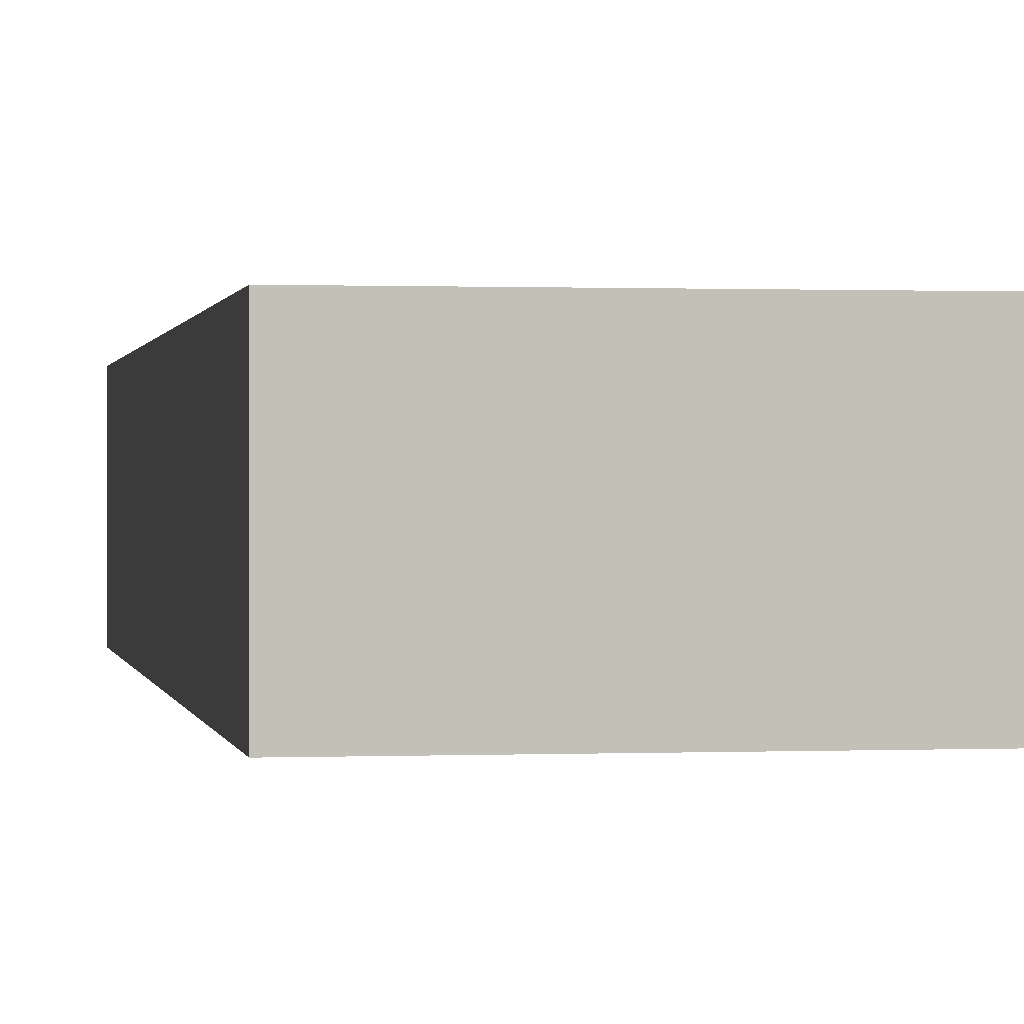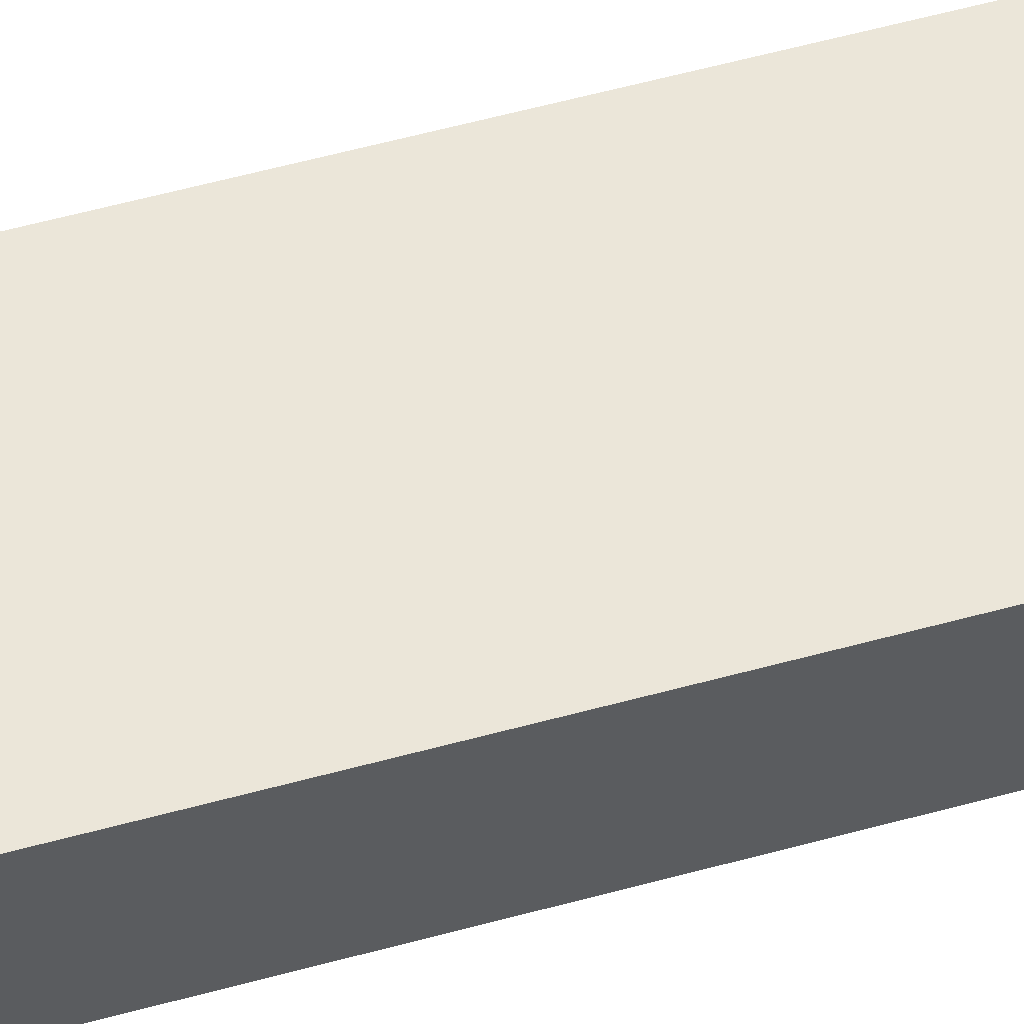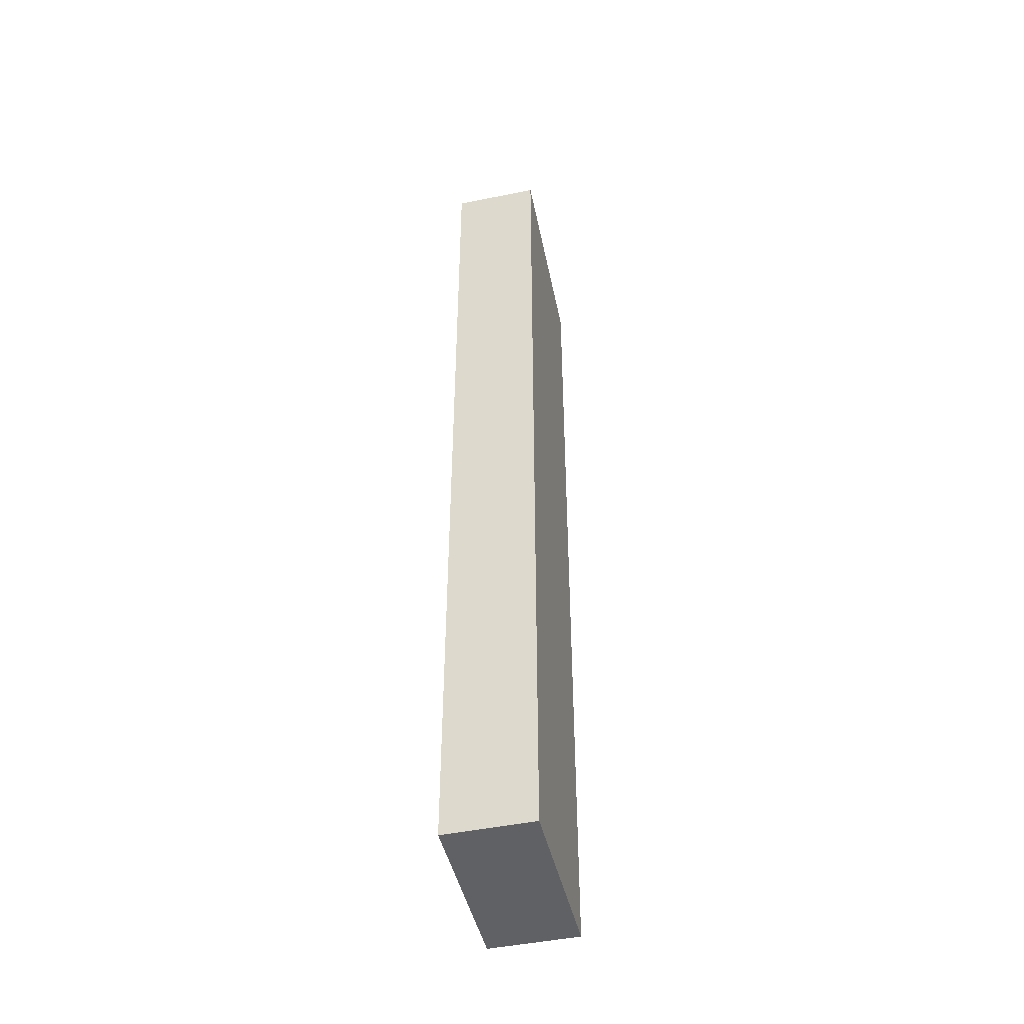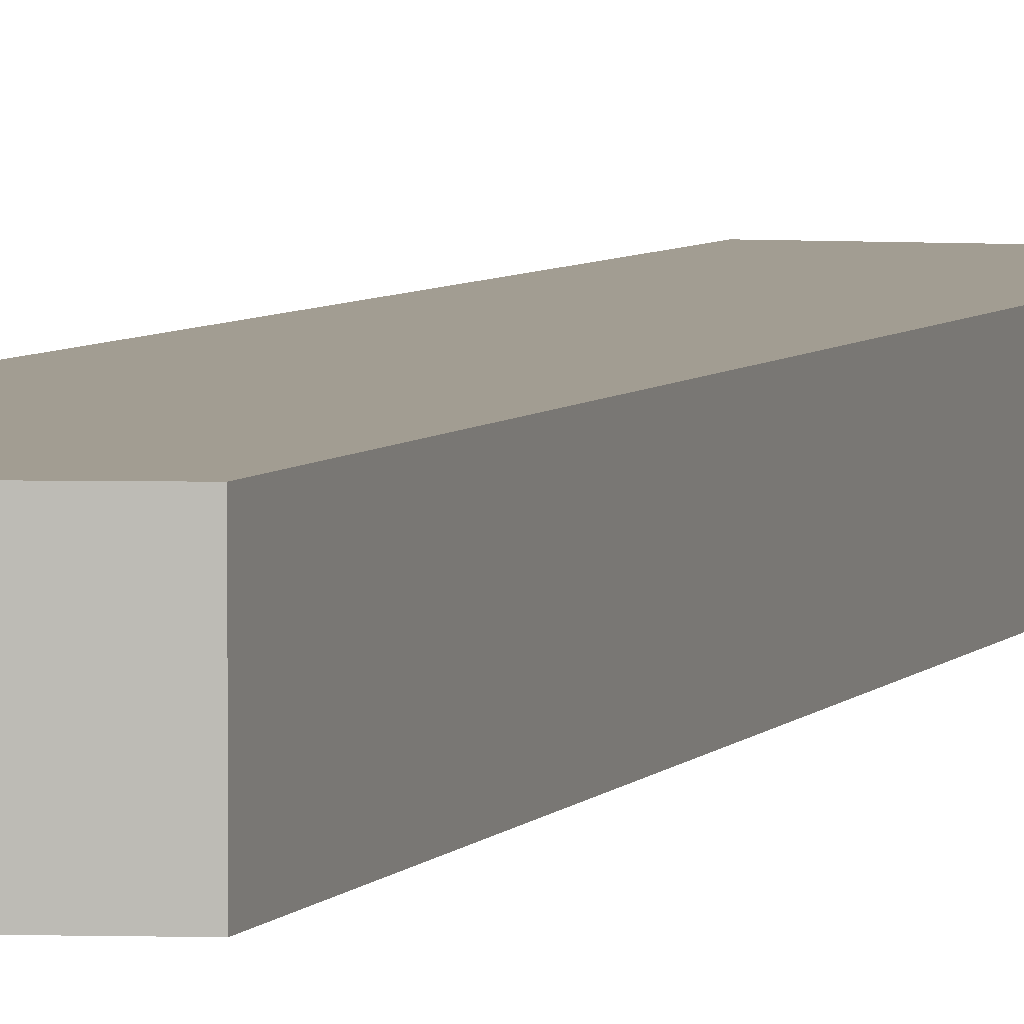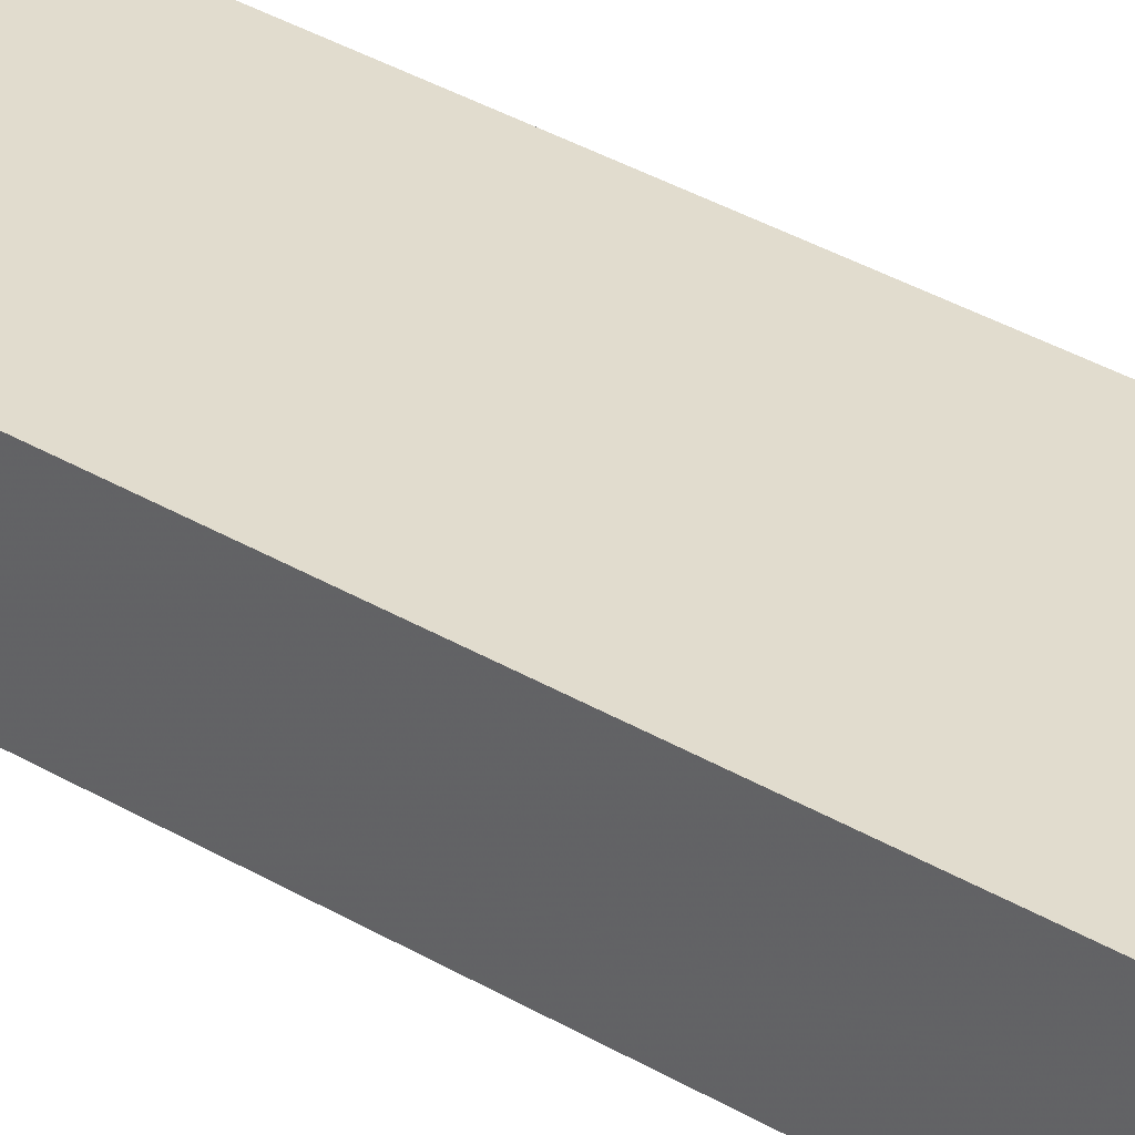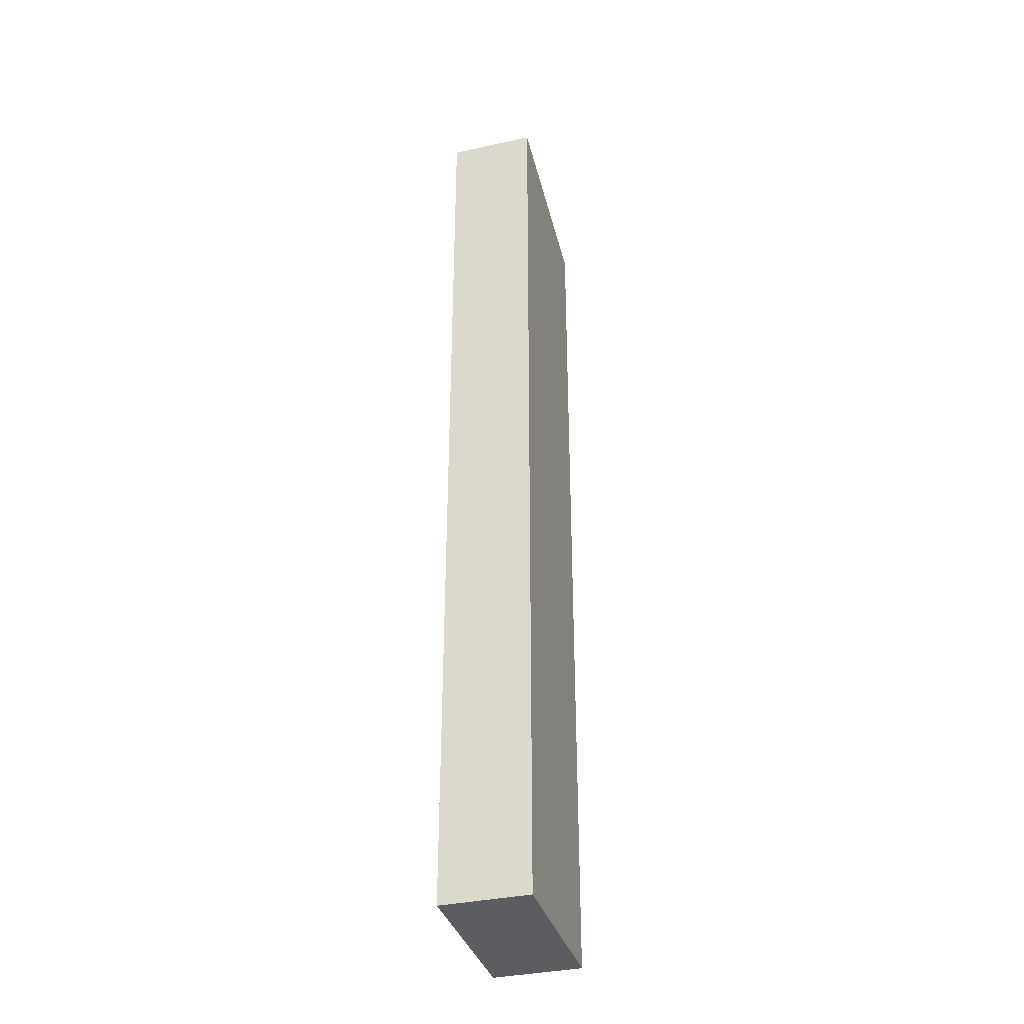
<metadata>
{"format":"obj","ext":"obj","renderer":"f3d","projection":"perspective","resolution":1024,"background":"white","views":[{"elev":0.2,"azim":175.4,"up":"+Z"},{"elev":56.3,"azim":-106.1,"up":"+Z"},{"elev":-47.0,"azim":103.1,"up":"+Y"},{"elev":4.9,"azim":-161.7,"up":"+Z"},{"elev":34.0,"azim":-50.8,"up":"+Z"},{"elev":-36.1,"azim":106.0,"up":"+Y"}]}
</metadata>
<code>
v 784 1728 16
v 720 1728 -16
v 784 1728 -16
v 720 1728 16
v 784 2080 16
v 784 1952 -16
v 784 2080 -16
v 784 1952 16
v 720 1952 -16
v 720 2064 16
v 720 2064 -16
v 720 1952 16
v 784 1856 16
v 720 1856 16
v 720 1856 -16
v 784 1856 -16
f 1 2 3
f 1 4 2
f 5 6 7
f 5 8 6
f 6 1 3
f 6 8 1
f 9 10 11
f 9 12 10
f 4 9 2
f 4 12 9
f 4 13 14
f 4 1 13
f 14 5 10
f 14 13 5
f 3 15 16
f 3 2 15
f 16 11 7
f 16 15 11
f 10 7 11
f 10 5 7

</code>
